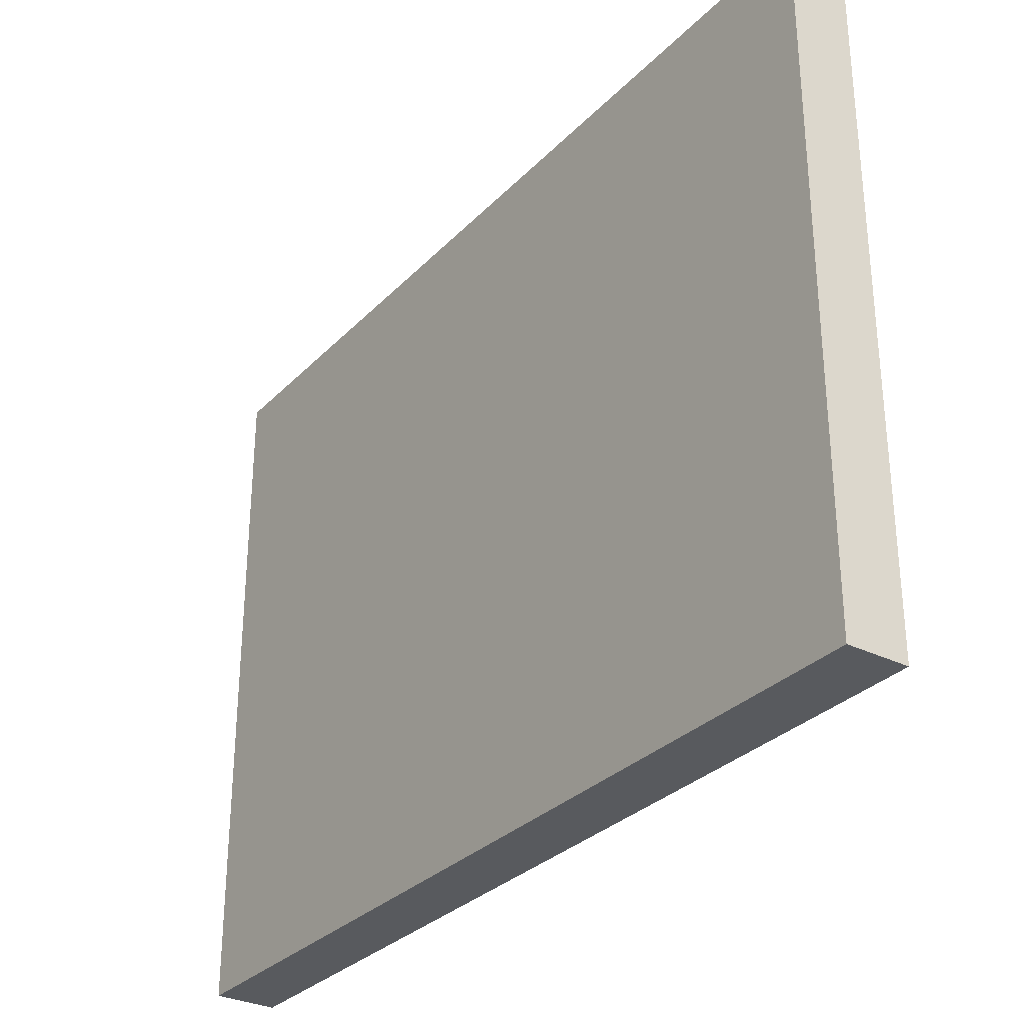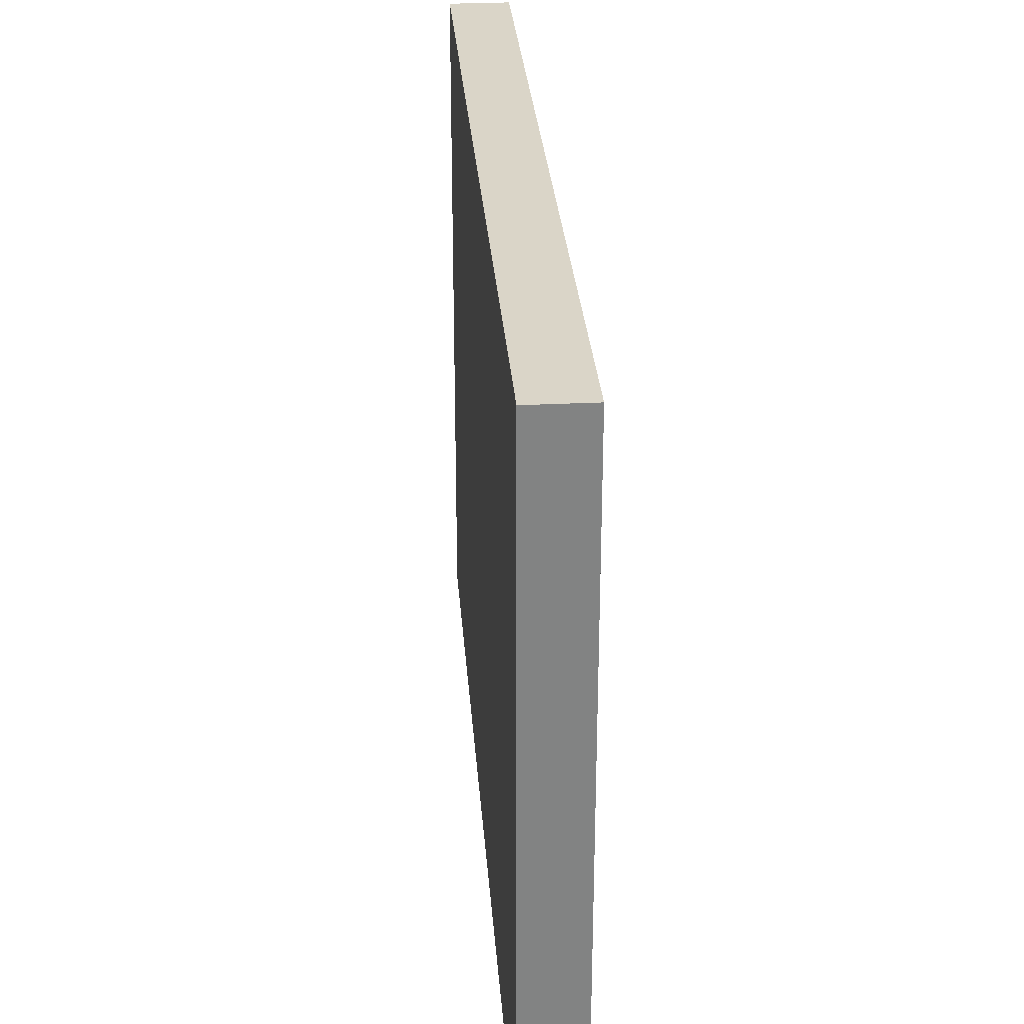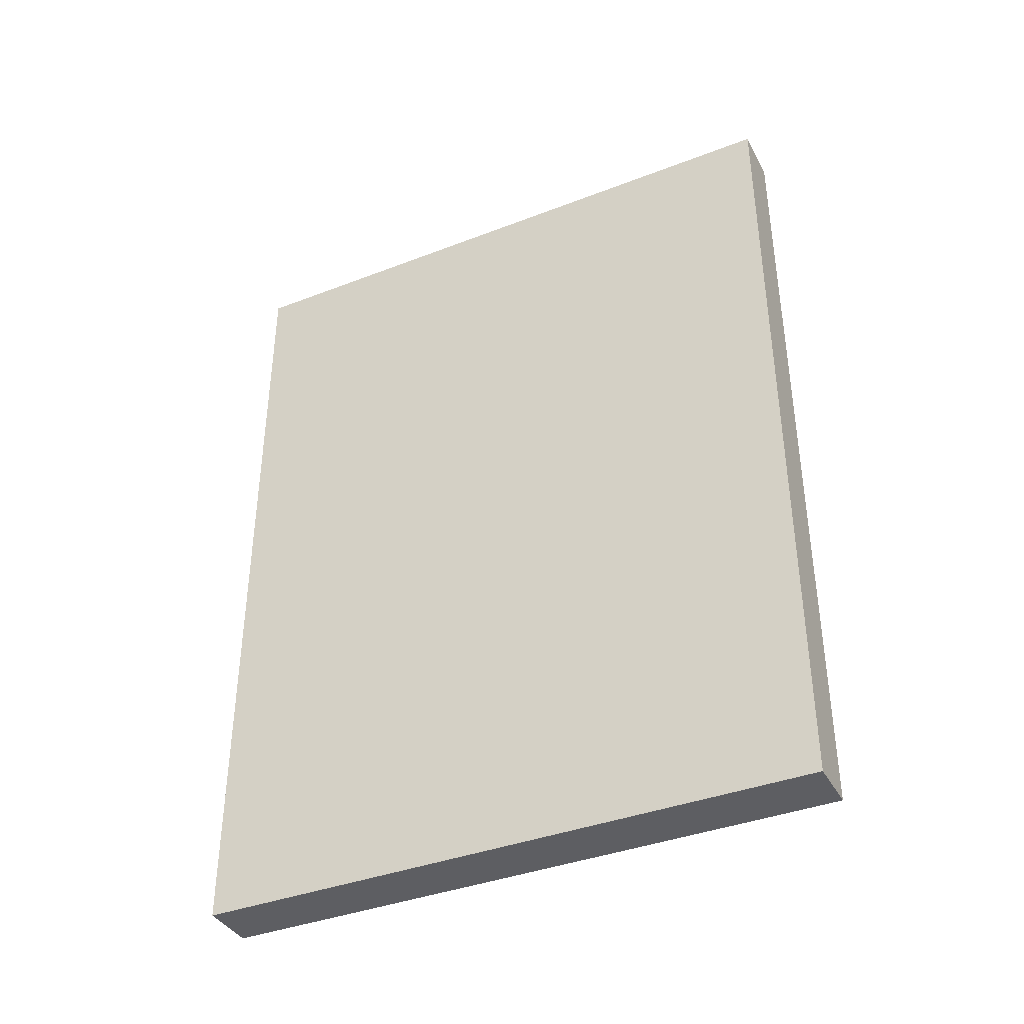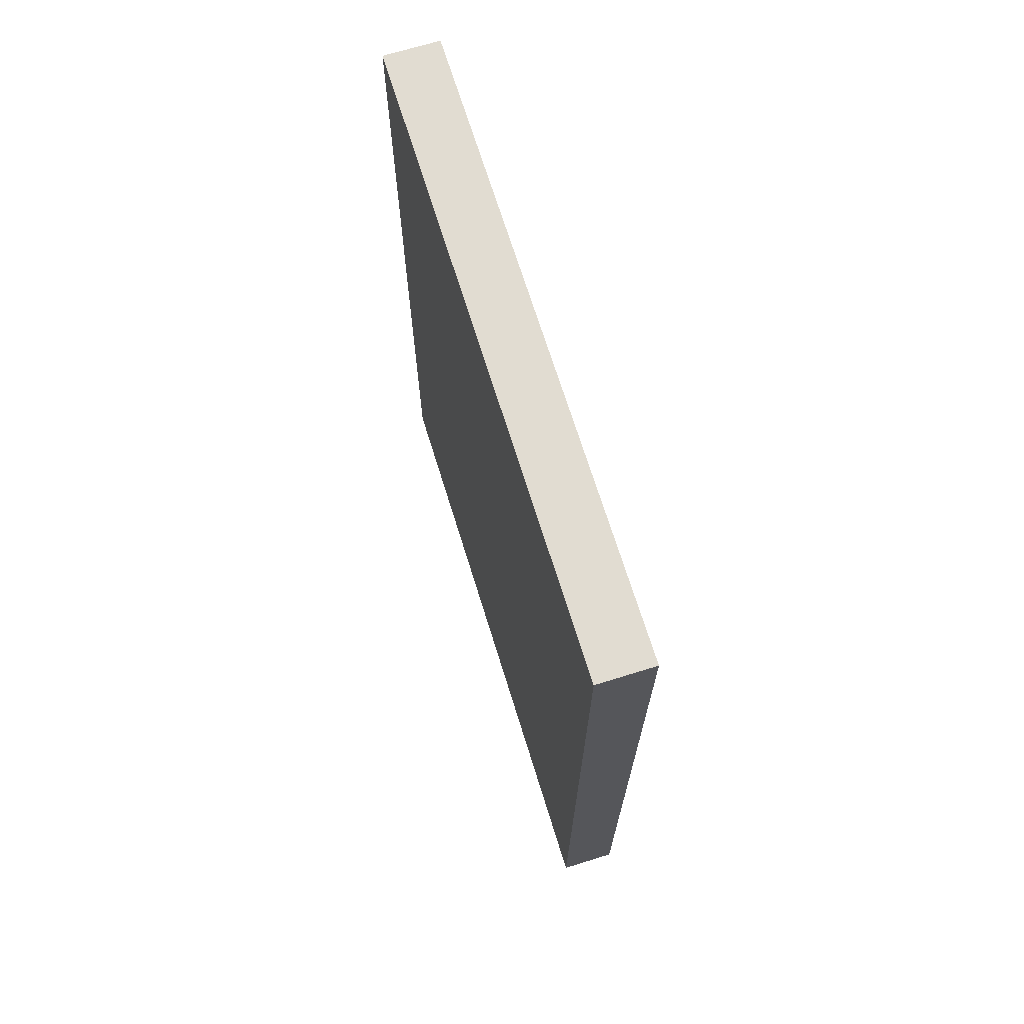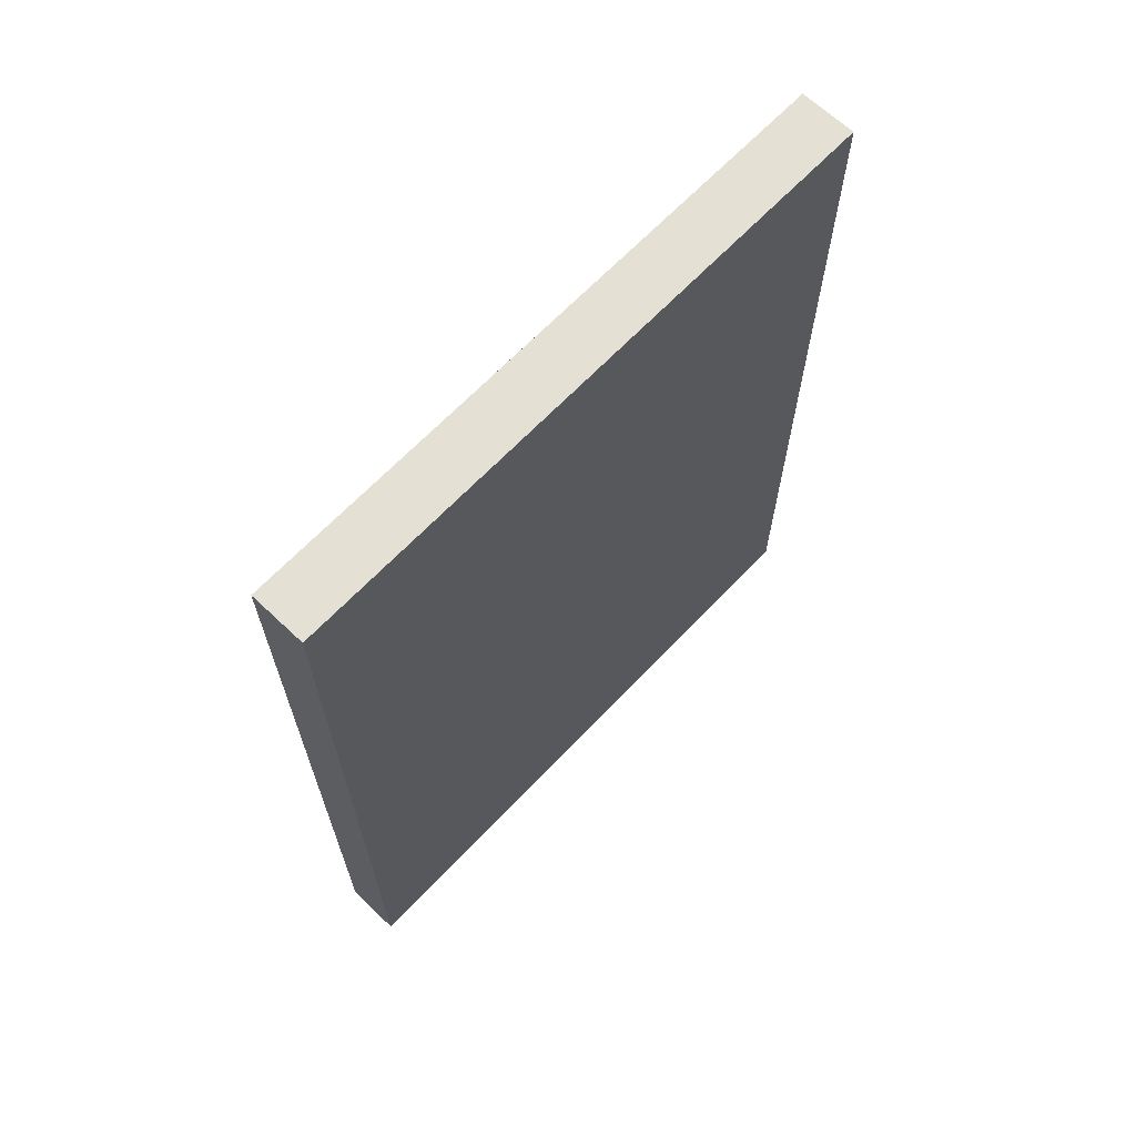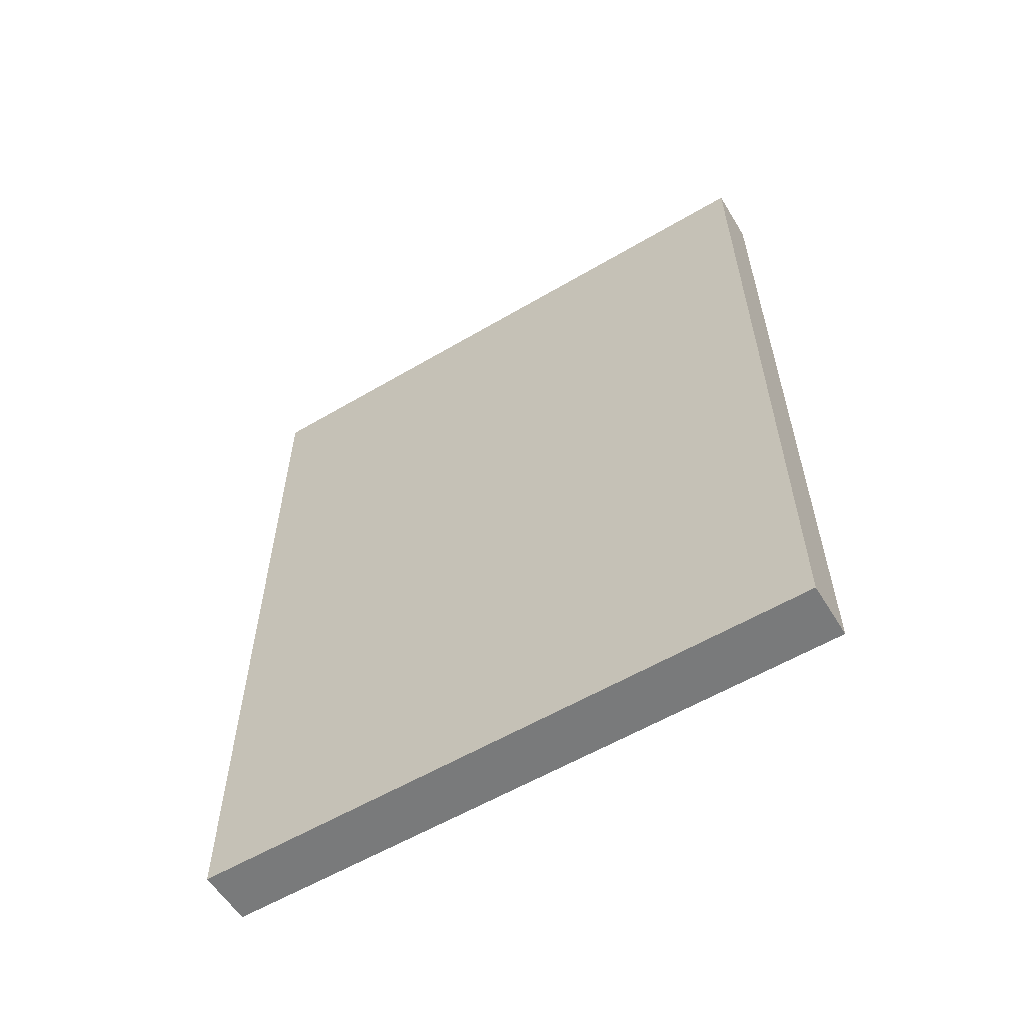
<metadata>
{"format":"obj","ext":"obj","renderer":"f3d","projection":"perspective","resolution":1024,"background":"white","views":[{"elev":-30.8,"azim":-35.3,"up":"+Z"},{"elev":29.4,"azim":175.8,"up":"+Z"},{"elev":-38.7,"azim":115.9,"up":"+Y"},{"elev":69.3,"azim":-17.2,"up":"+Y"},{"elev":66.0,"azim":43.5,"up":"+Y"},{"elev":-58.0,"azim":121.4,"up":"+Y"}]}
</metadata>
<code>
v -0.2 -3 -2.25
v 0.2 -3 -2.25
v 0.2 -3 2.25
v -0.2 -3 2.25
v -0.2 -3 2.25
v 0.2 -3 2.25
v 0.2 3 2.25
v -0.2 3 2.25
v 0.2 -3 2.25
v 0.2 -3 -2.25
v 0.2 3 -2.25
v 0.2 3 2.25
v -0.2 3 -2.25
v 0.2 3 -2.25
v 0.2 -3 -2.25
v -0.2 -3 -2.25
v -0.2 -3 -2.25
v -0.2 -3 2.25
v -0.2 3 2.25
v -0.2 3 -2.25
v -0.2 3 2.25
v 0.2 3 2.25
v 0.2 3 -2.25
v -0.2 3 -2.25
f 2 3 1
f 1 3 4
f 6 7 5
f 5 7 8
f 9 10 12
f 12 10 11
f 14 15 13
f 13 15 16
f 17 18 20
f 20 18 19
f 22 23 21
f 21 23 24

</code>
